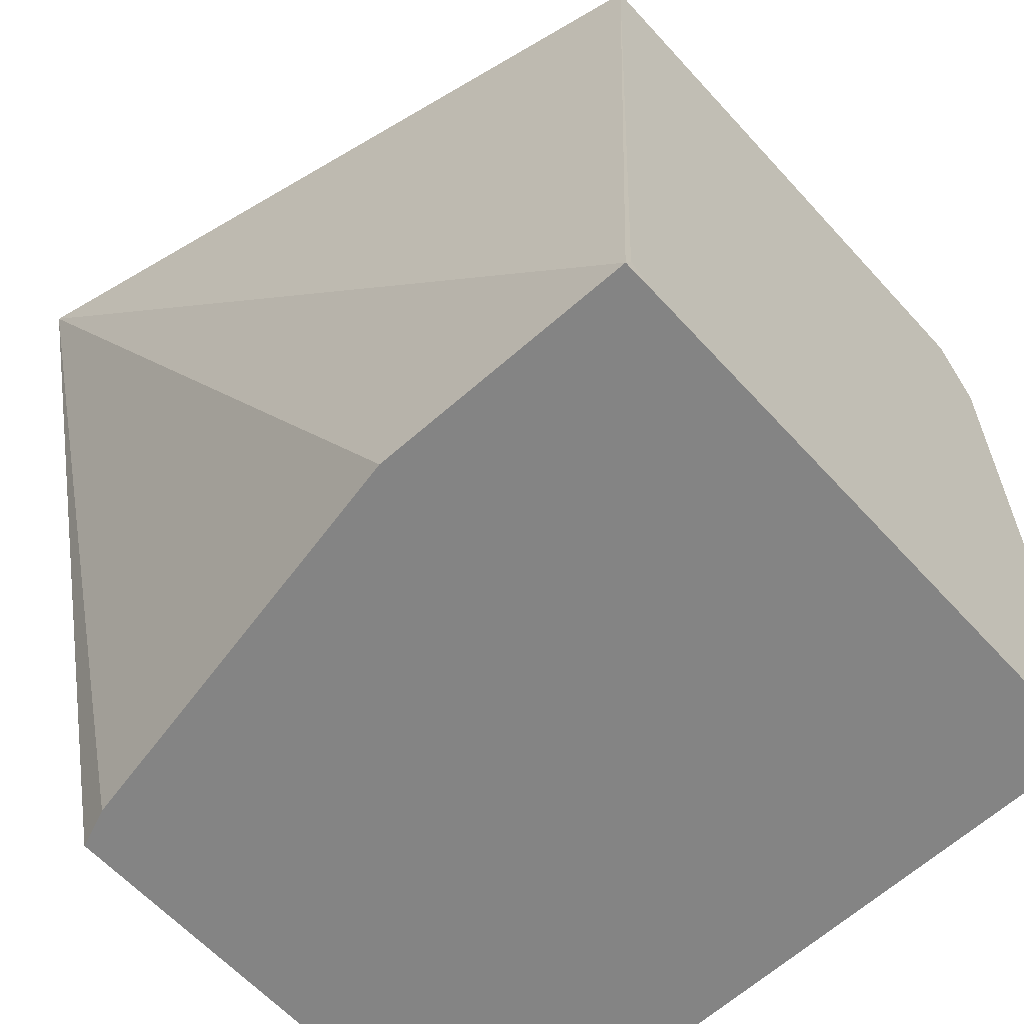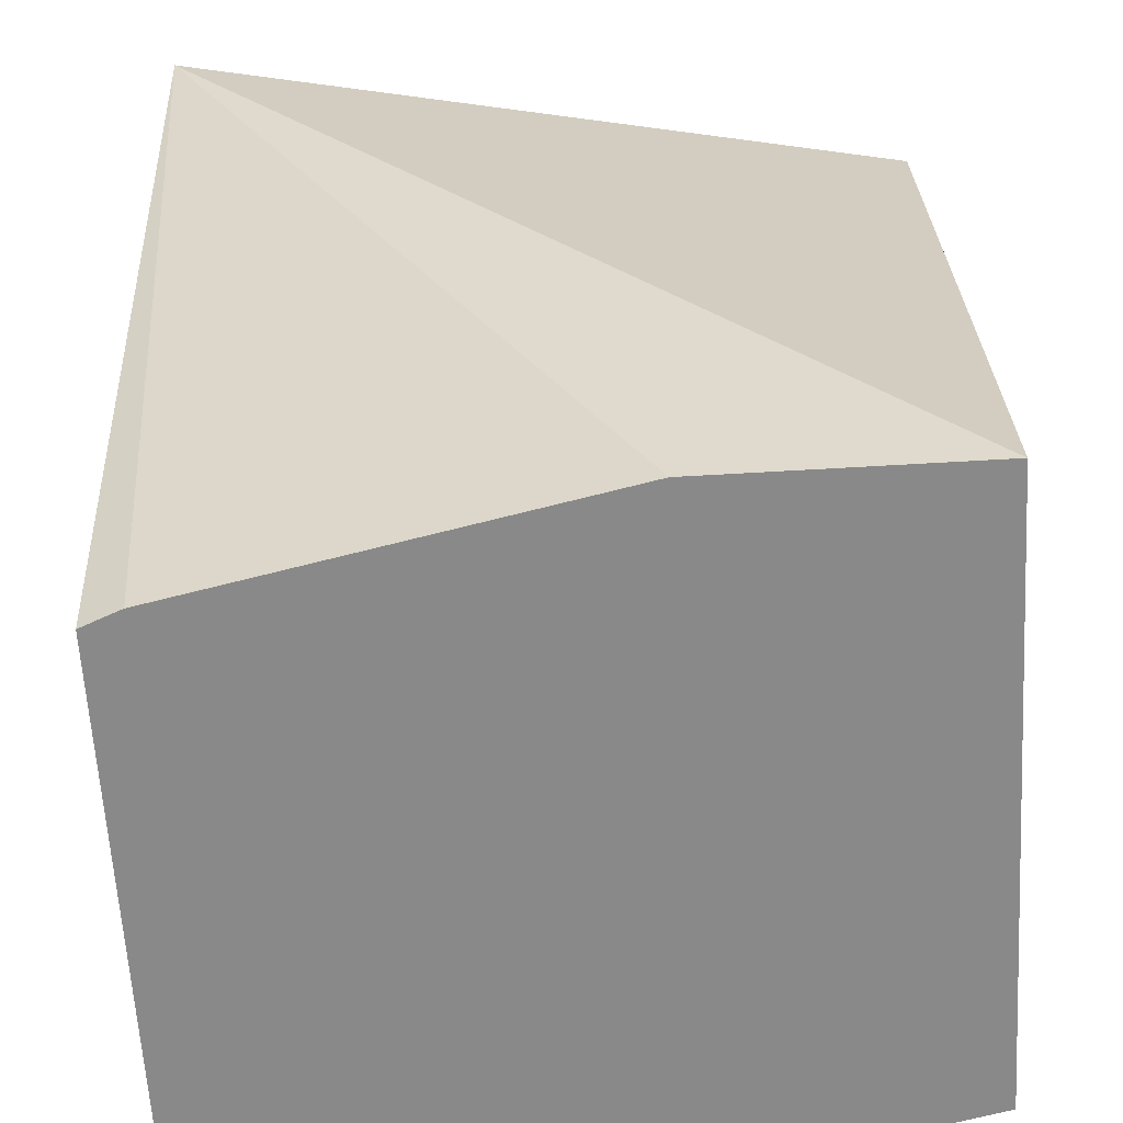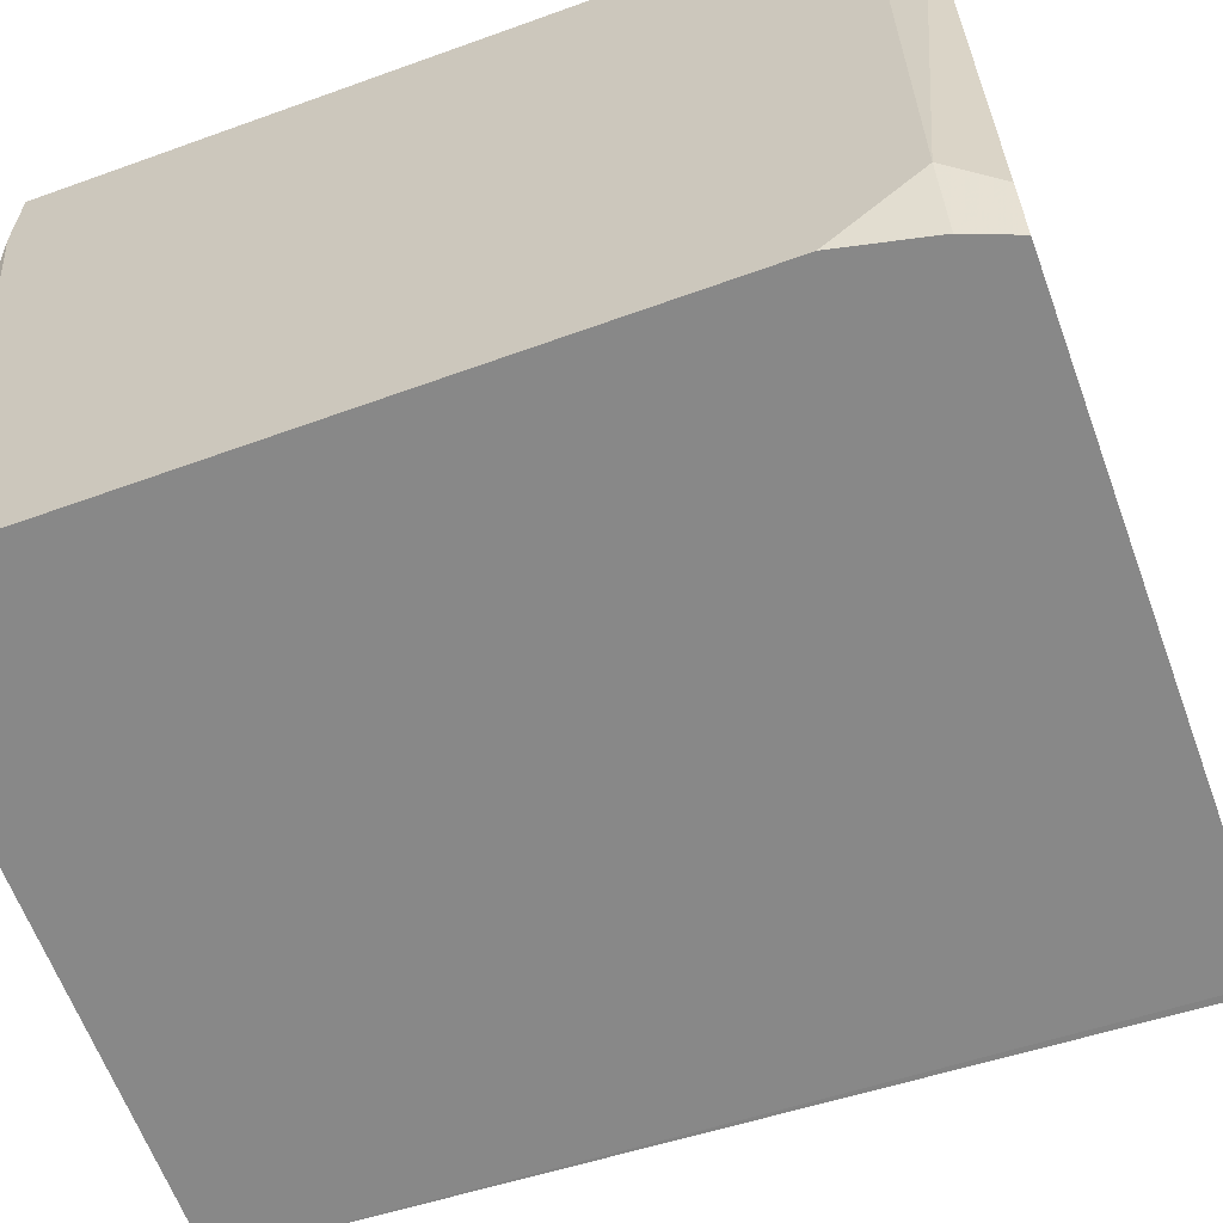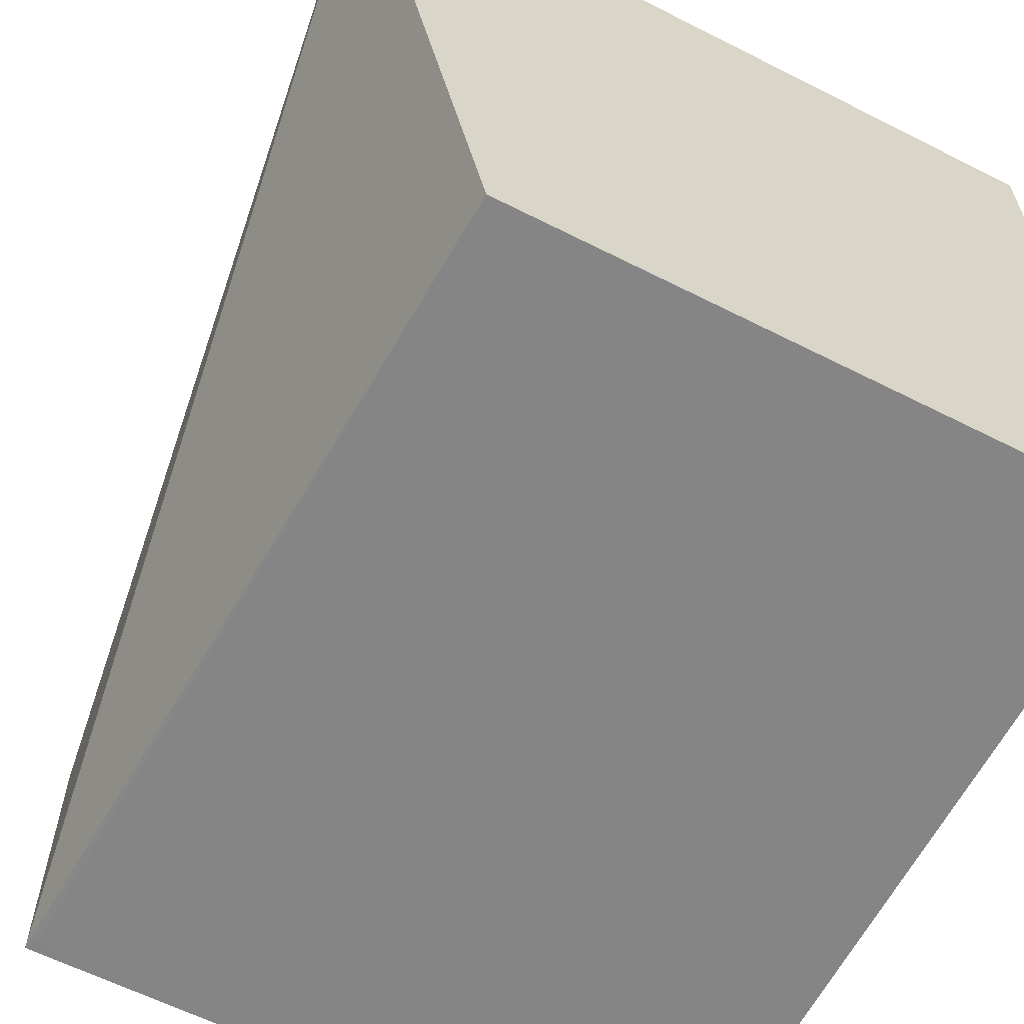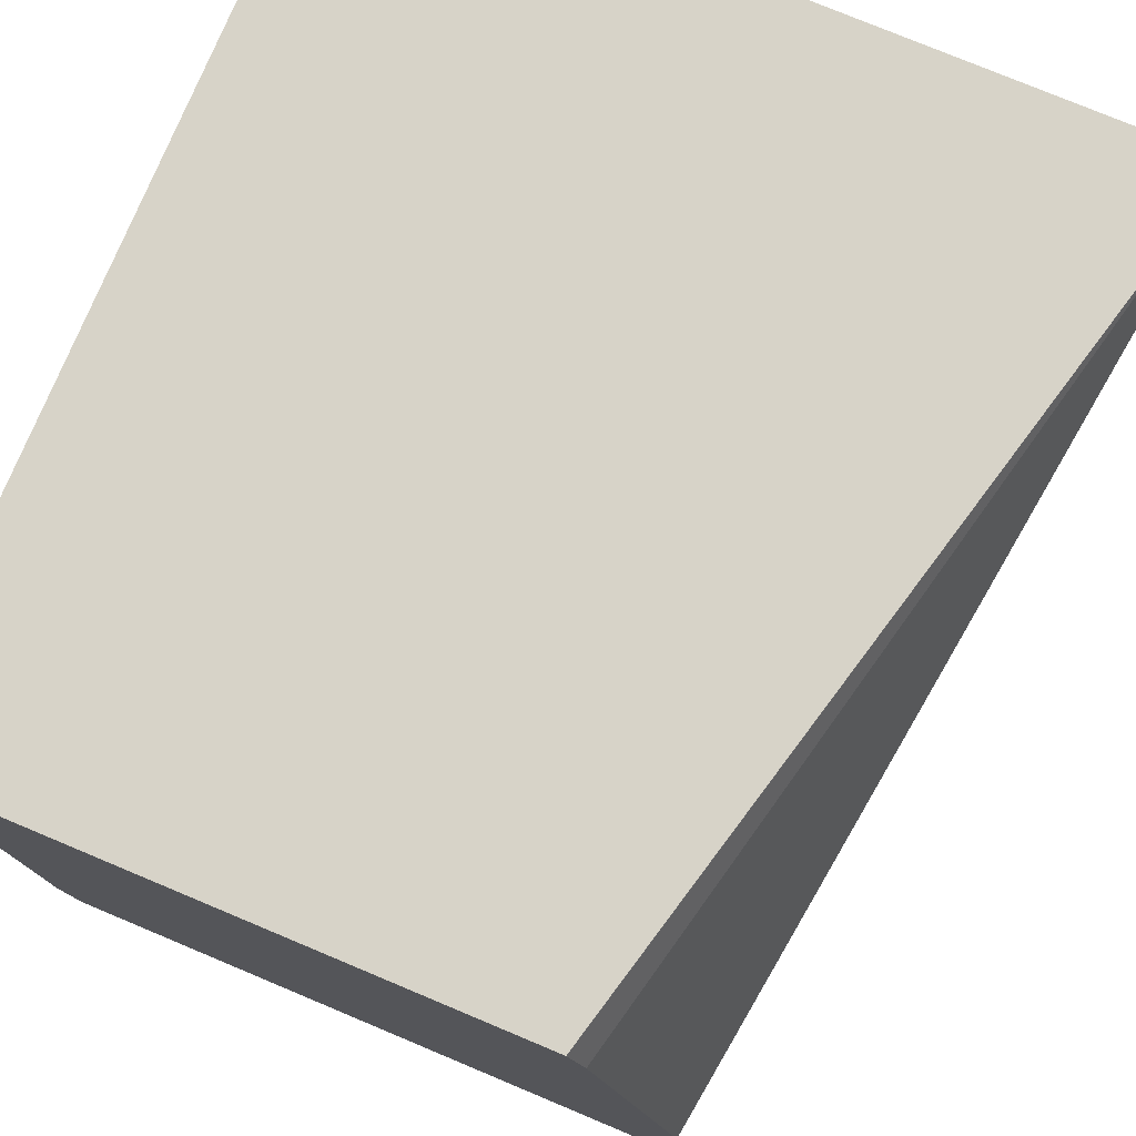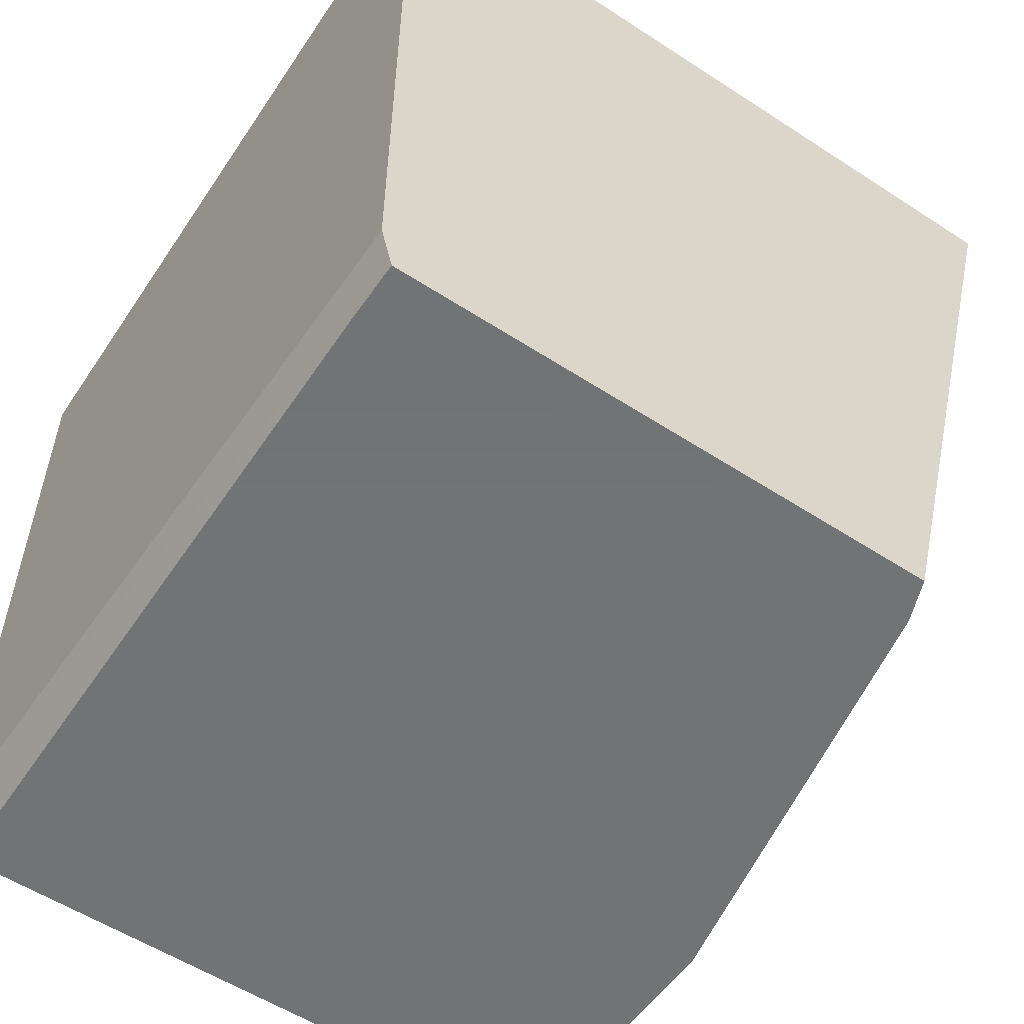
<metadata>
{"format":"obj","ext":"obj","renderer":"f3d","projection":"perspective","resolution":1024,"background":"white","views":[{"elev":-61.4,"azim":132.1,"up":"+Y"},{"elev":-63.2,"azim":93.4,"up":"+Y"},{"elev":-62.7,"azim":-69.9,"up":"+Z"},{"elev":-61.9,"azim":152.8,"up":"+Z"},{"elev":76.9,"azim":22.7,"up":"+Z"},{"elev":-55.7,"azim":-34.4,"up":"+Y"}]}
</metadata>
<code>
v -0.2017 -0.009694 -0.2593
v -0.2236 -0.009694 -0.3707
v -0.3157 -0.009694 -0.2593
v -0.2331 -0.1332 -0.2593
v -0.233 -0.1332 -0.2594
v -0.2307 -0.1332 -0.2653
v -0.2175 -0.1332 -0.3298
v -0.2175 -0.1332 -0.3706
v -0.31 -0.009694 -0.3707
v -0.2186 -0.131 -0.3707
v -0.3157 -0.009694 -0.2736
v -0.3157 -0.1263 -0.2593
v -0.3139 -0.1332 -0.2593
v -0.2229 -0.1332 -0.3707
v -0.3157 -0.02105 -0.3707
v -0.3157 -0.1263 -0.3578
v -0.3139 -0.1332 -0.2675
v -0.3101 -0.1332 -0.3707
v -0.3157 -0.1134 -0.3707
v -0.3128 -0.1263 -0.3707
v -0.3122 -0.1332 -0.3612
f 18 21 20
f 3 16 12
f 4 13 17
f 4 17 21
f 4 21 18
f 4 18 14
f 4 14 8
f 4 8 7
f 12 17 13
f 4 6 5
f 8 14 10
f 9 15 11
f 12 16 17
f 16 19 20
f 16 20 21
f 16 21 17
f 3 19 16
f 4 7 6
f 3 15 19
f 1 8 2
f 2 15 9
f 3 11 15
f 1 2 9
f 1 11 3
f 1 3 12
f 1 12 13
f 1 13 4
f 1 4 5
f 1 5 6
f 1 9 11
f 1 7 8
f 2 8 10
f 2 10 14
f 2 14 18
f 2 18 20
f 2 20 19
f 2 19 15
f 1 6 7

</code>
